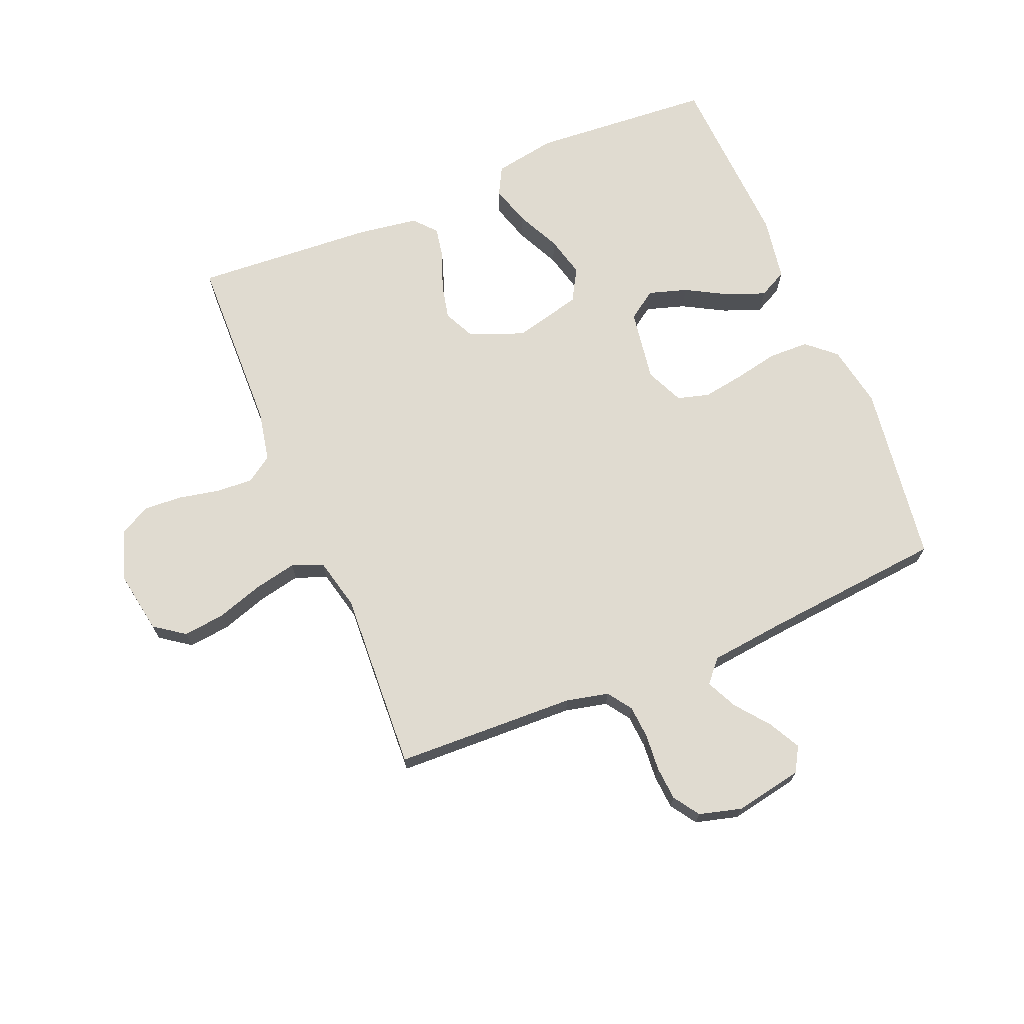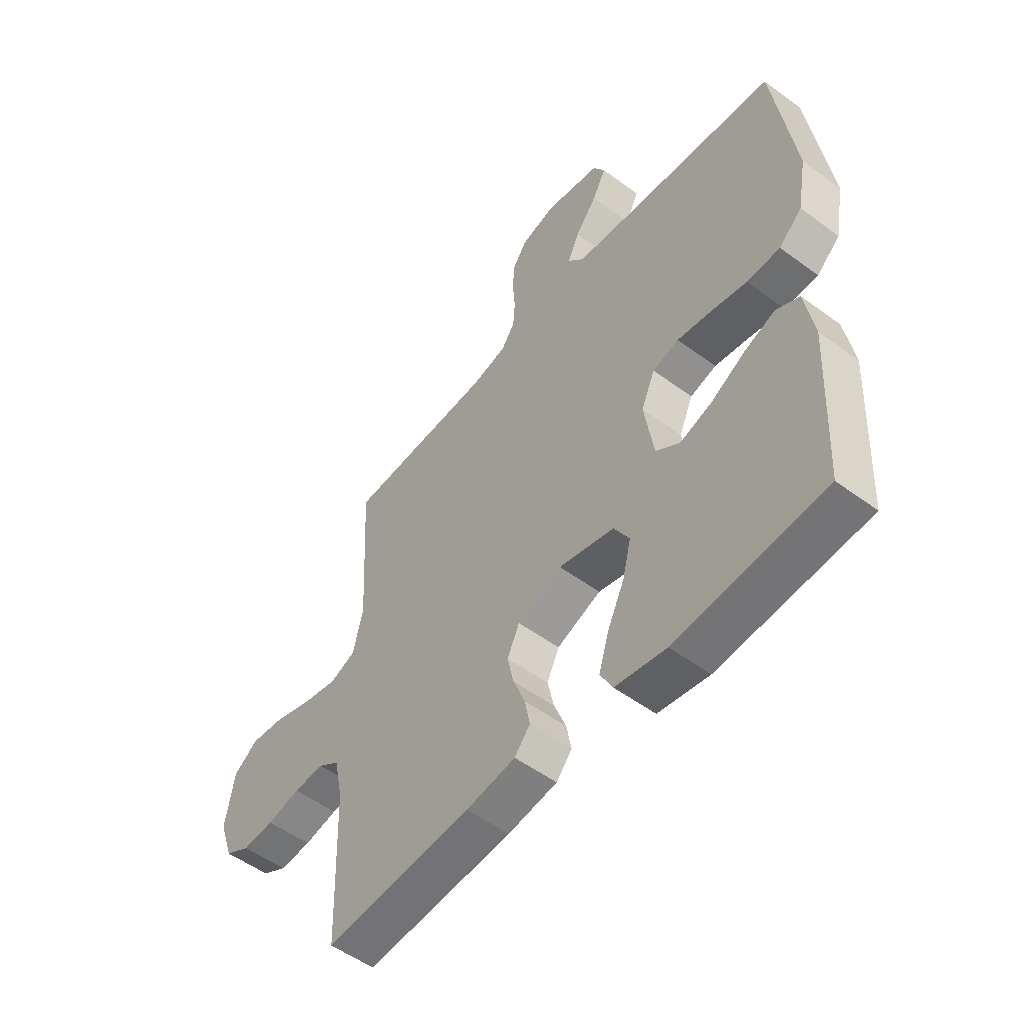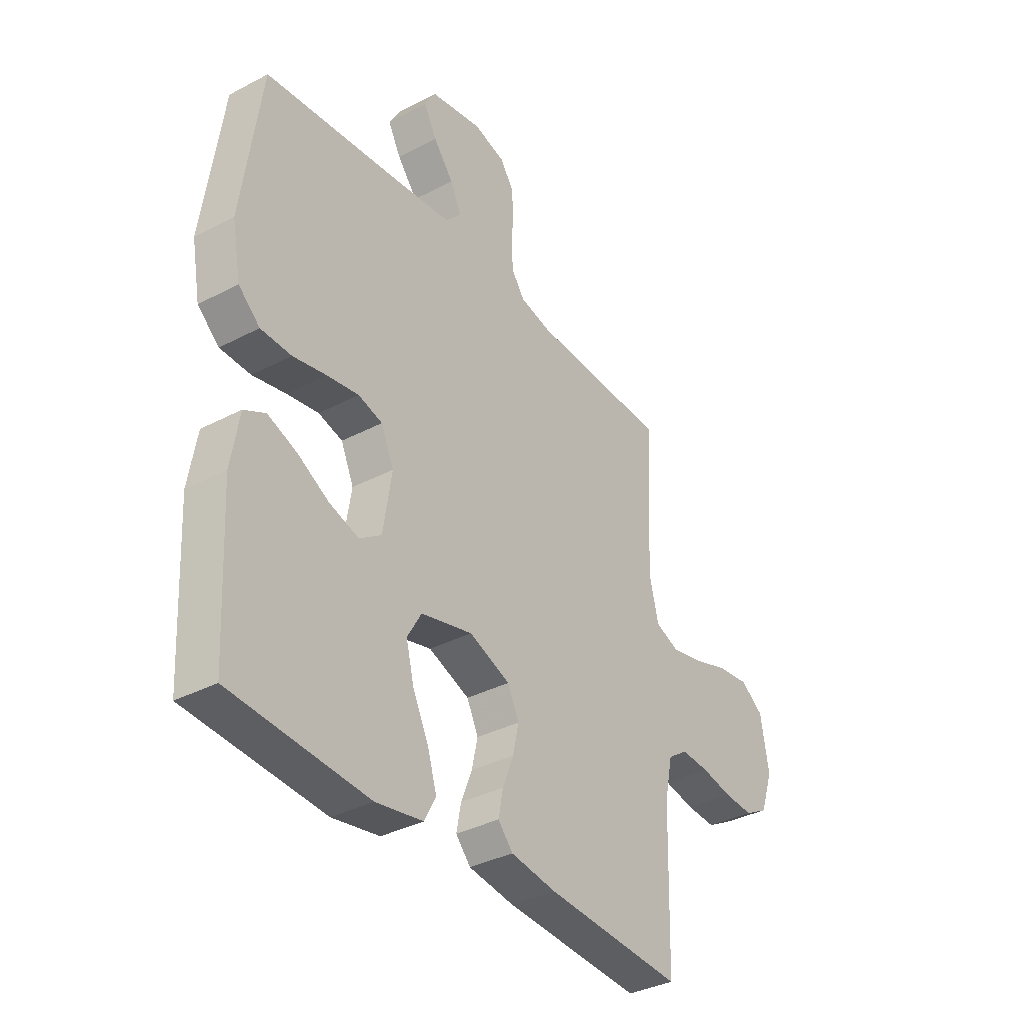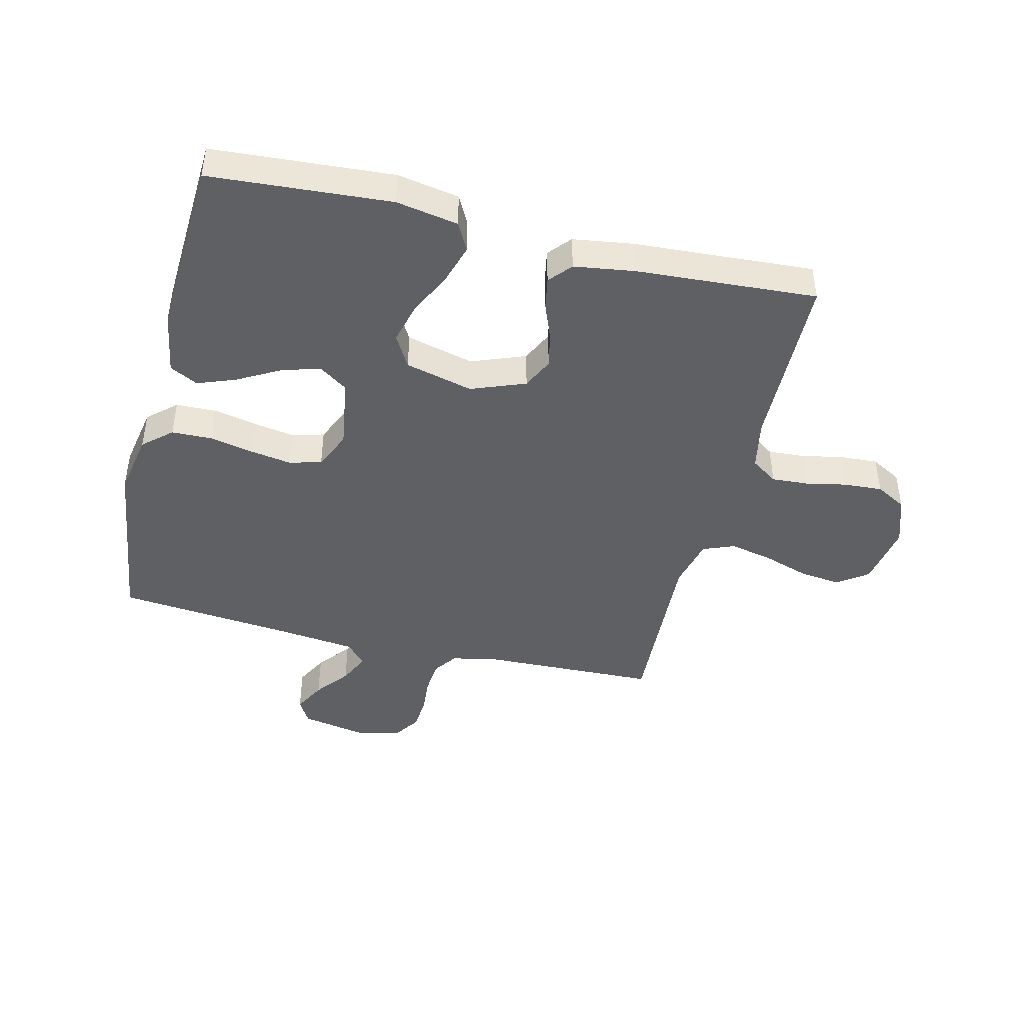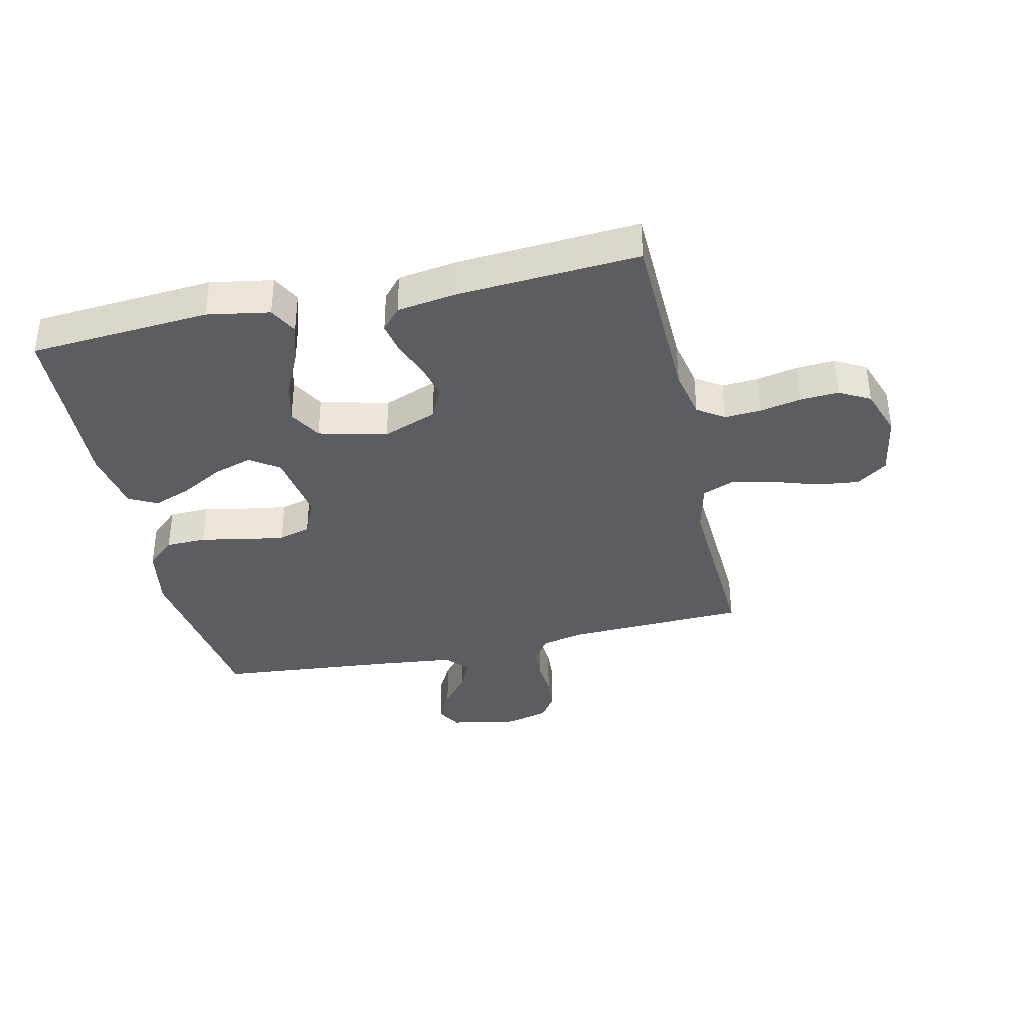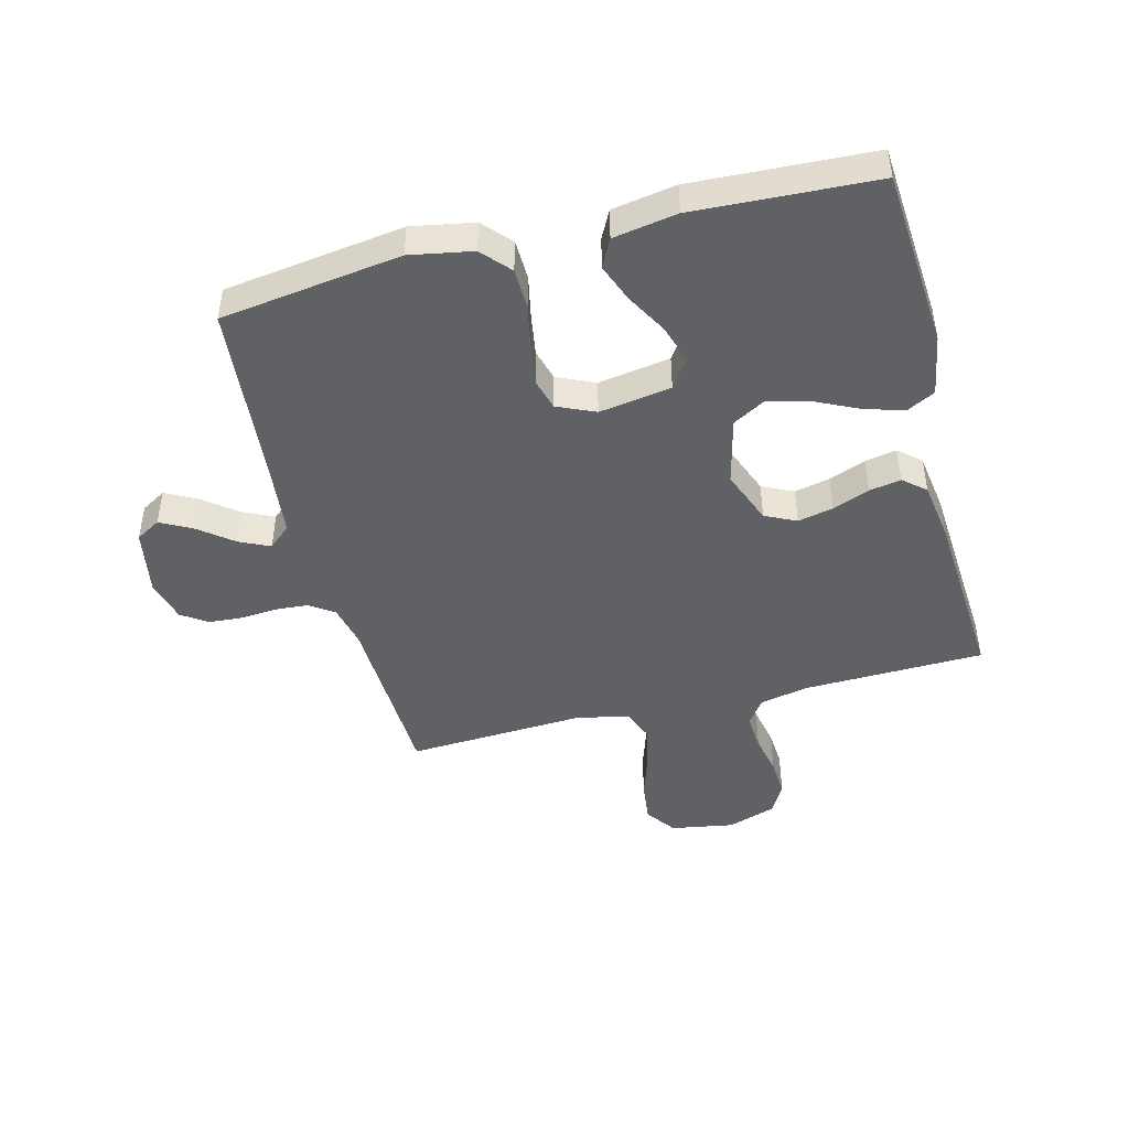
<metadata>
{"format":"obj","ext":"obj","renderer":"f3d","projection":"perspective","resolution":1024,"background":"white","views":[{"elev":70.0,"azim":-22.6,"up":"+Y"},{"elev":-52.8,"azim":51.6,"up":"+Z"},{"elev":-35.5,"azim":124.9,"up":"+Z"},{"elev":-44.2,"azim":166.1,"up":"+Y"},{"elev":-36.9,"azim":-167.3,"up":"+Y"},{"elev":-45.7,"azim":104.4,"up":"+Y"}]}
</metadata>
<code>
v 0.5 0.07 0.5
v 0.542 0.07 0.2
v 0.523 0.07 0.096
v 0.476 0.07 0.054
v 0.409 0.07 0.052
v 0.336 0.07 0.067
v 0.267 0.07 0.078
v 0.214 0.07 0.063
v 0.186 0.07 0
v 0.205 0.07 -0.12
v 0.253 0.07 -0.153
v 0.317 0.07 -0.133
v 0.387 0.07 -0.094
v 0.45 0.07 -0.07
v 0.497 0.07 -0.094
v 0.515 0.07 -0.2
v 0.5 0.07 -0.5
v 0.2 0.07 -0.522
v 0.097 0.07 -0.504
v 0.072 0.07 -0.457
v 0.092 0.07 -0.391
v 0.127 0.07 -0.318
v 0.144 0.07 -0.25
v 0.113 0.07 -0.196
v 0 0.07 -0.168
v -0.09 0.07 -0.203
v -0.115 0.07 -0.255
v -0.102 0.07 -0.314
v -0.078 0.07 -0.375
v -0.068 0.07 -0.428
v -0.1 0.07 -0.465
v -0.2 0.07 -0.48
v -0.5 0.07 -0.5
v -0.508 0.07 -0.2
v -0.525 0.07 -0.117
v -0.569 0.07 -0.087
v -0.63 0.07 -0.091
v -0.698 0.07 -0.105
v -0.762 0.07 -0.109
v -0.813 0.07 -0.081
v -0.841 0.07 0
v -0.823 0.07 0.106
v -0.773 0.07 0.142
v -0.704 0.07 0.134
v -0.627 0.07 0.109
v -0.556 0.07 0.094
v -0.504 0.07 0.115
v -0.484 0.07 0.2
v -0.5 0.07 0.5
v -0.2 0.07 0.511
v -0.13 0.07 0.527
v -0.102 0.07 0.567
v -0.098 0.07 0.622
v -0.103 0.07 0.683
v -0.099 0.07 0.739
v -0.07 0.07 0.782
v 0 0.07 0.801
v 0.113 0.07 0.78
v 0.137 0.07 0.739
v 0.109 0.07 0.686
v 0.065 0.07 0.63
v 0.041 0.07 0.579
v 0.074 0.07 0.542
v 0.2 0.07 0.528
v 0.5 0 0.5
v 0.542 0 0.2
v 0.523 0 0.096
v 0.476 0 0.054
v 0.409 0 0.052
v 0.336 0 0.067
v 0.267 0 0.078
v 0.214 0 0.063
v 0.186 0 0
v 0.205 0 -0.12
v 0.253 0 -0.153
v 0.317 0 -0.133
v 0.387 0 -0.094
v 0.45 0 -0.07
v 0.497 0 -0.094
v 0.515 0 -0.2
v 0.5 0 -0.5
v 0.2 0 -0.522
v 0.097 0 -0.504
v 0.072 0 -0.457
v 0.092 0 -0.391
v 0.127 0 -0.318
v 0.144 0 -0.25
v 0.113 0 -0.196
v 0 0 -0.168
v -0.09 0 -0.203
v -0.115 0 -0.255
v -0.102 0 -0.314
v -0.078 0 -0.375
v -0.068 0 -0.428
v -0.1 0 -0.465
v -0.2 0 -0.48
v -0.5 0 -0.5
v -0.508 0 -0.2
v -0.525 0 -0.117
v -0.569 0 -0.087
v -0.63 0 -0.091
v -0.698 0 -0.105
v -0.762 0 -0.109
v -0.813 0 -0.081
v -0.841 0 0
v -0.823 0 0.106
v -0.773 0 0.142
v -0.704 0 0.134
v -0.627 0 0.109
v -0.556 0 0.094
v -0.504 0 0.115
v -0.484 0 0.2
v -0.5 0 0.5
v -0.2 0 0.511
v -0.13 0 0.527
v -0.102 0 0.567
v -0.098 0 0.622
v -0.103 0 0.683
v -0.099 0 0.739
v -0.07 0 0.782
v 0 0 0.801
v 0.113 0 0.78
v 0.137 0 0.739
v 0.109 0 0.686
v 0.065 0 0.63
v 0.041 0 0.579
v 0.074 0 0.542
v 0.2 0 0.528
f 58 59 60 61
f 58 61 62
f 57 58 62
f 56 57 62
f 53 54 55 56
f 52 53 56 62
f 51 52 62 63
f 48 49 50
f 47 48 50 51
f 42 43 44 45
f 42 45 46
f 41 42 46
f 40 41 46
f 37 38 39 40
f 36 37 40 46
f 35 36 46 47
f 31 32 33 34
f 28 29 30 31
f 27 28 31 34
f 26 27 34 35
f 19 20 21 22
f 19 22 23
f 18 19 23
f 17 18 23
f 16 17 23 24
f 12 13 14 15
f 11 12 15 16
f 3 4 5 6
f 3 6 7
f 64 1 2 3
f 64 3 7
f 63 64 7 8
f 51 63 8 9
f 47 51 9 10
f 25 26 35 47
f 25 47 10 11
f 11 16 24 25
f 125 124 123 122
f 126 125 122
f 126 122 121
f 126 121 120
f 120 119 118 117
f 126 120 117 116
f 127 126 116 115
f 114 113 112
f 115 114 112 111
f 109 108 107 106
f 110 109 106
f 110 106 105
f 110 105 104
f 104 103 102 101
f 110 104 101 100
f 111 110 100 99
f 98 97 96 95
f 95 94 93 92
f 98 95 92 91
f 99 98 91 90
f 86 85 84 83
f 87 86 83
f 87 83 82
f 87 82 81
f 88 87 81 80
f 79 78 77 76
f 80 79 76 75
f 70 69 68 67
f 71 70 67
f 67 66 65 128
f 71 67 128
f 72 71 128 127
f 73 72 127 115
f 74 73 115 111
f 111 99 90 89
f 75 74 111 89
f 89 88 80 75
f 1 65 66 2
f 2 66 67 3
f 3 67 68 4
f 4 68 69 5
f 5 69 70 6
f 6 70 71 7
f 7 71 72 8
f 8 72 73 9
f 9 73 74 10
f 10 74 75 11
f 11 75 76 12
f 12 76 77 13
f 13 77 78 14
f 14 78 79 15
f 15 79 80 16
f 16 80 81 17
f 17 81 82 18
f 18 82 83 19
f 19 83 84 20
f 20 84 85 21
f 21 85 86 22
f 22 86 87 23
f 23 87 88 24
f 24 88 89 25
f 25 89 90 26
f 26 90 91 27
f 27 91 92 28
f 28 92 93 29
f 29 93 94 30
f 30 94 95 31
f 31 95 96 32
f 32 96 97 33
f 33 97 98 34
f 34 98 99 35
f 35 99 100 36
f 36 100 101 37
f 37 101 102 38
f 38 102 103 39
f 39 103 104 40
f 40 104 105 41
f 41 105 106 42
f 42 106 107 43
f 43 107 108 44
f 44 108 109 45
f 45 109 110 46
f 46 110 111 47
f 47 111 112 48
f 48 112 113 49
f 49 113 114 50
f 50 114 115 51
f 51 115 116 52
f 52 116 117 53
f 53 117 118 54
f 54 118 119 55
f 55 119 120 56
f 56 120 121 57
f 57 121 122 58
f 58 122 123 59
f 59 123 124 60
f 60 124 125 61
f 61 125 126 62
f 62 126 127 63
f 63 127 128 64
f 64 128 65 1

</code>
